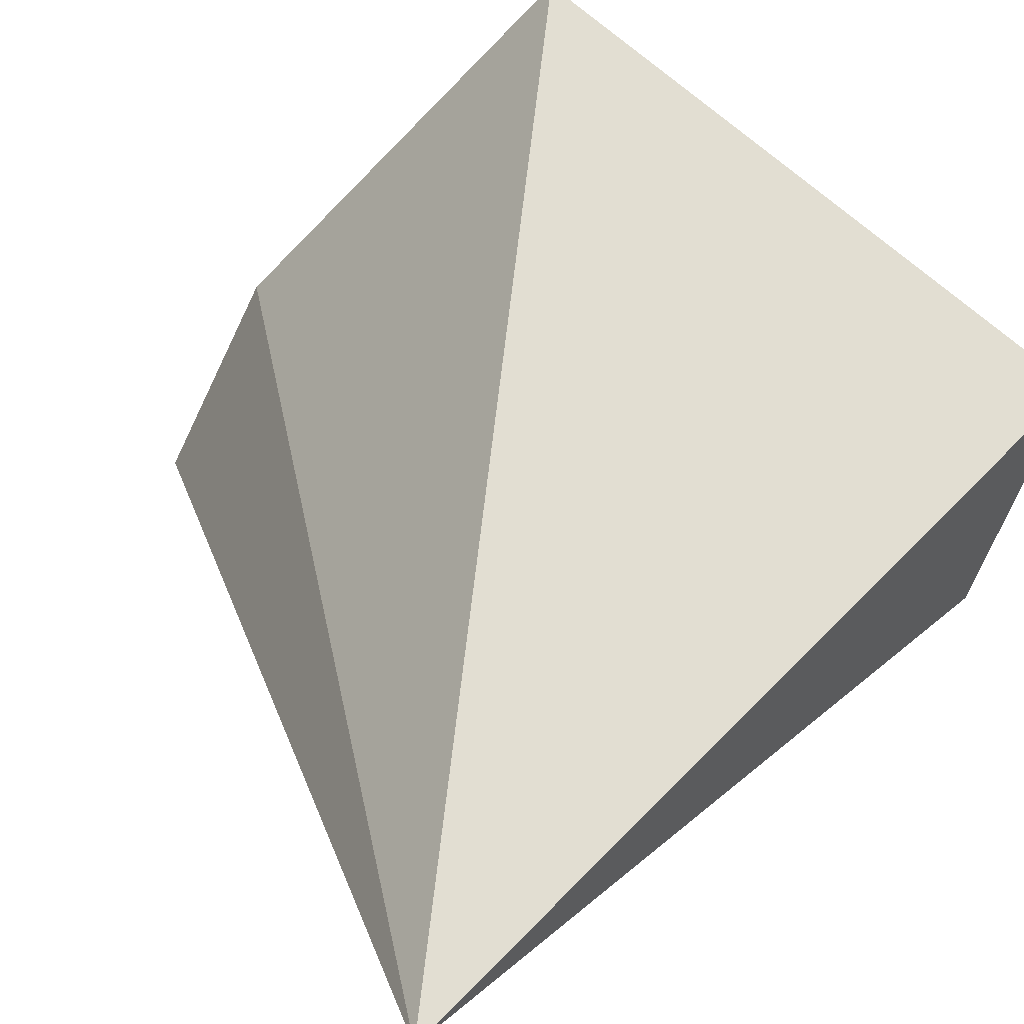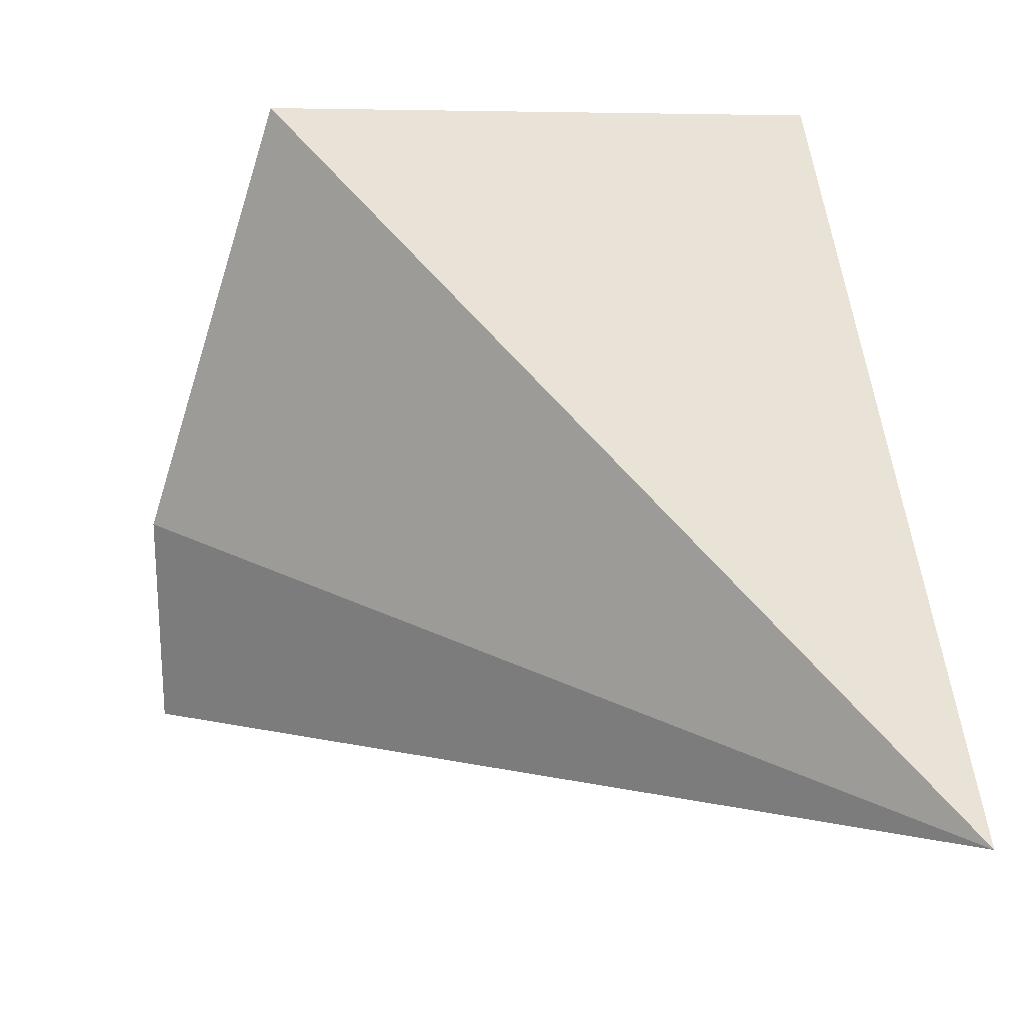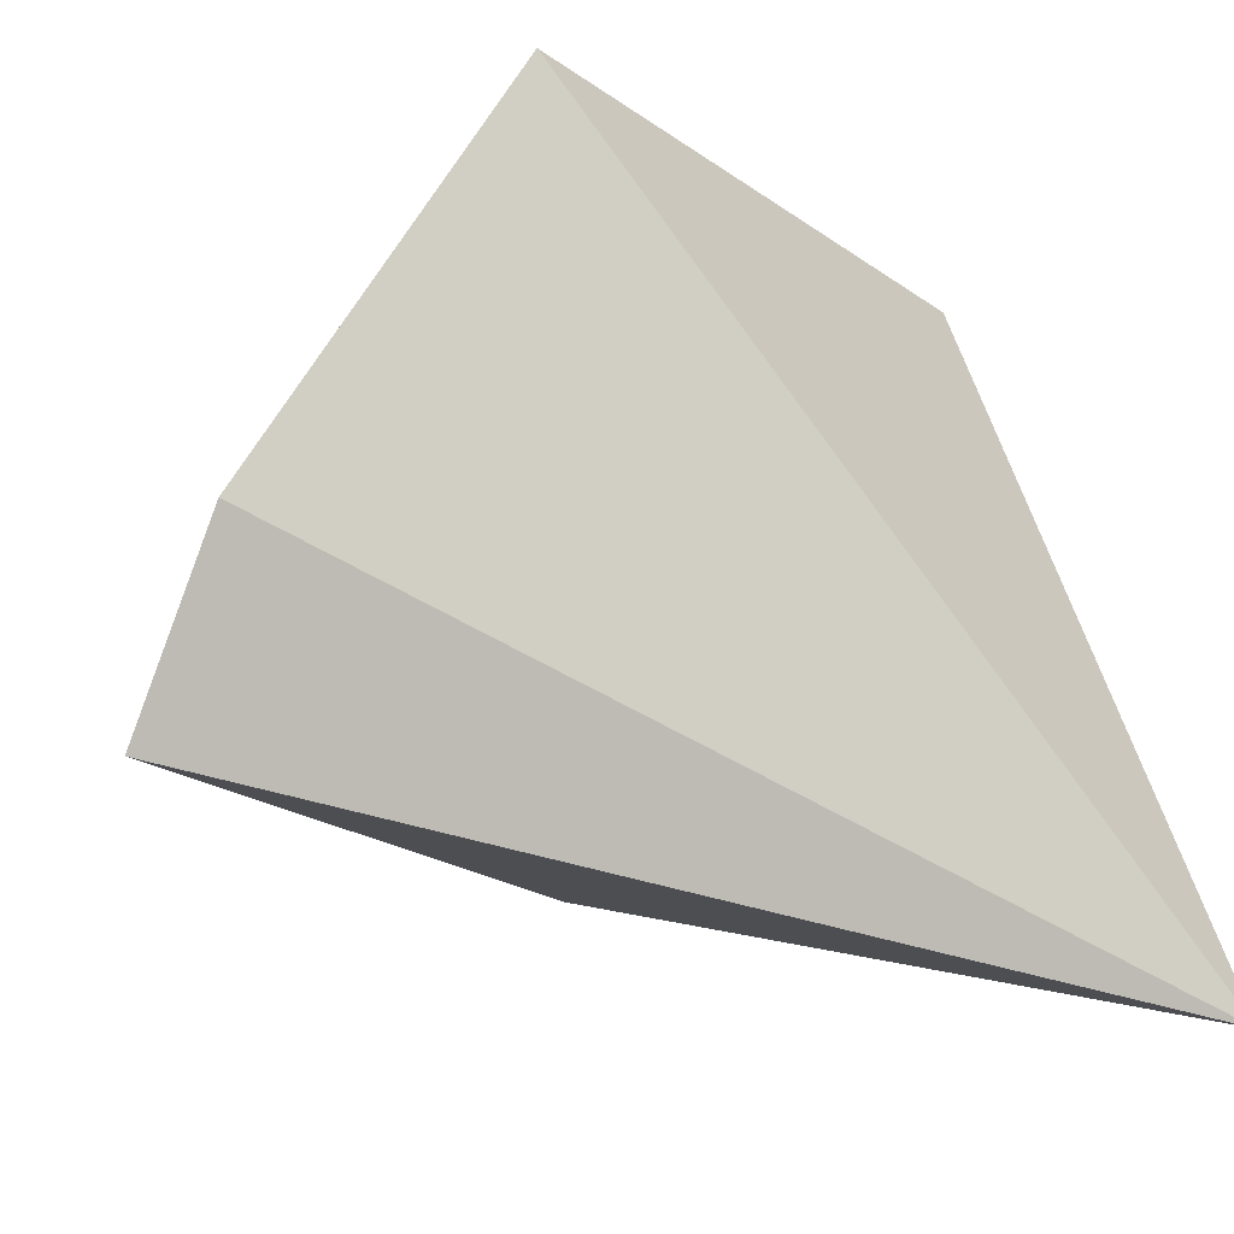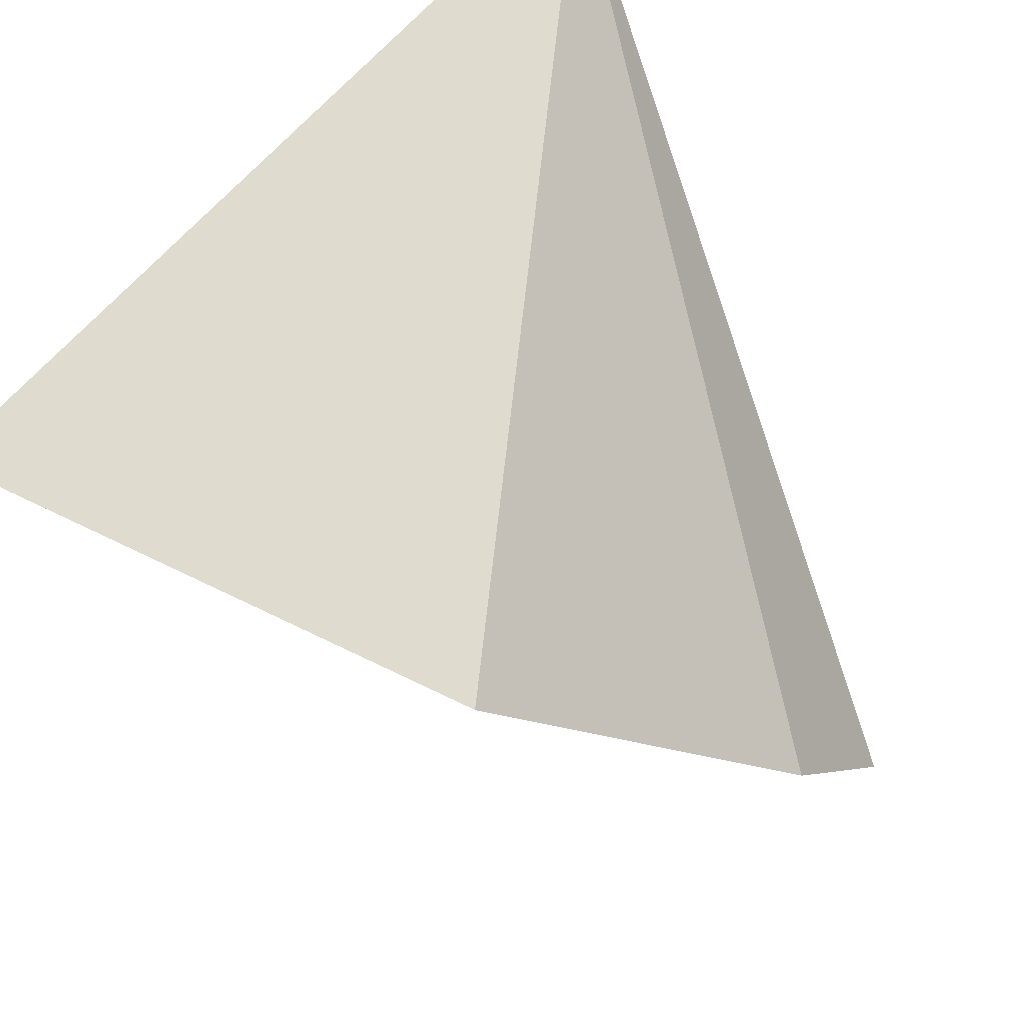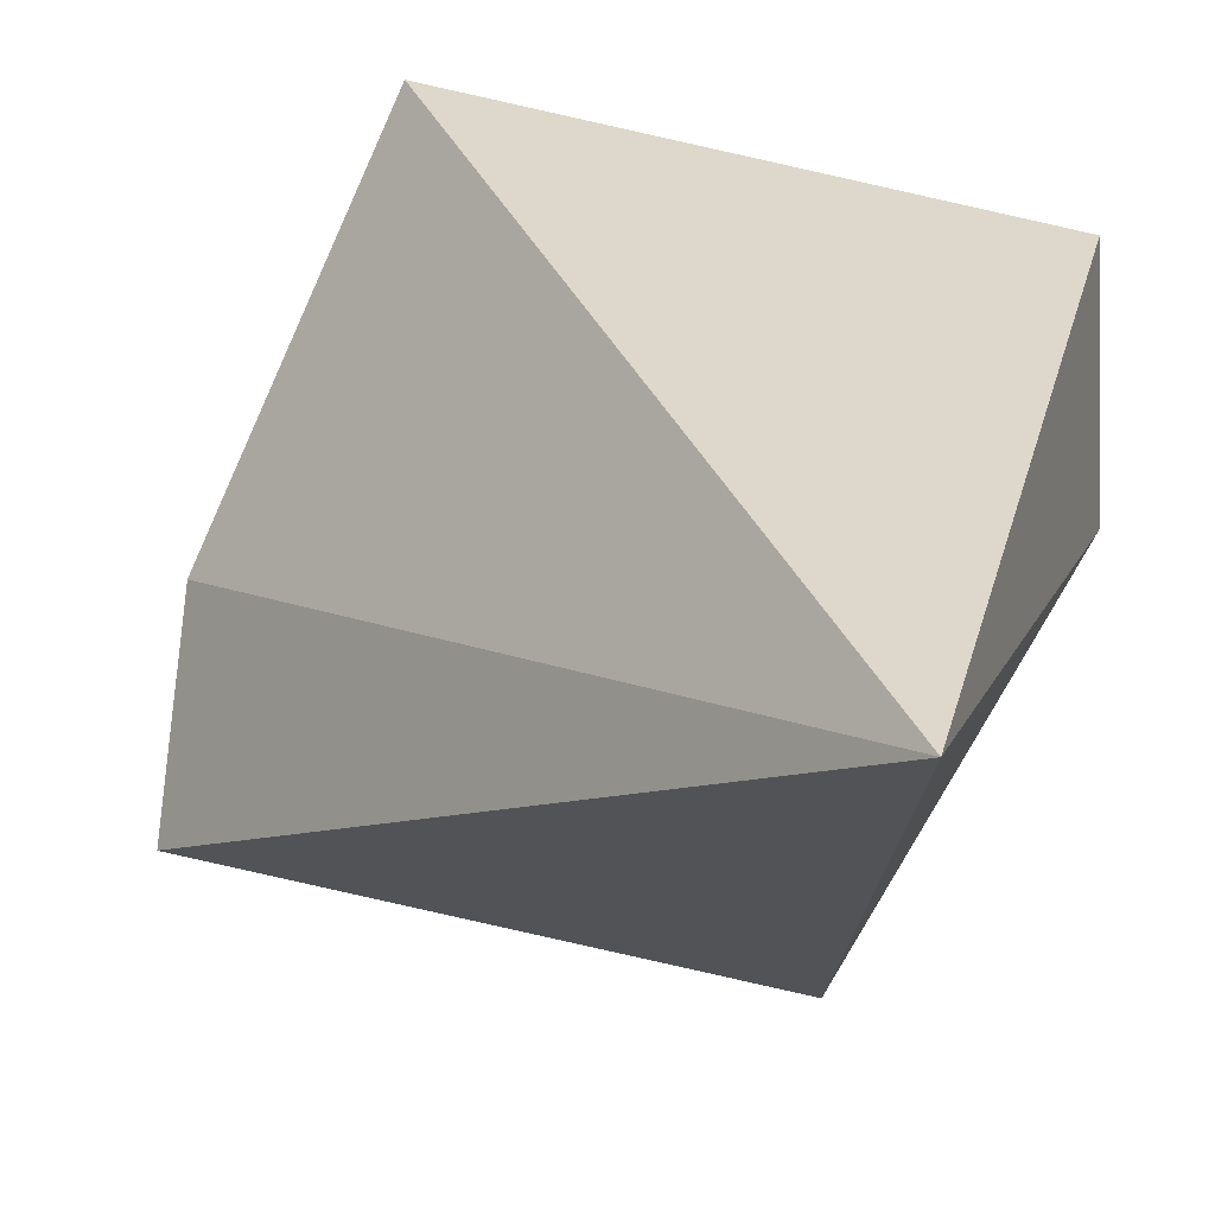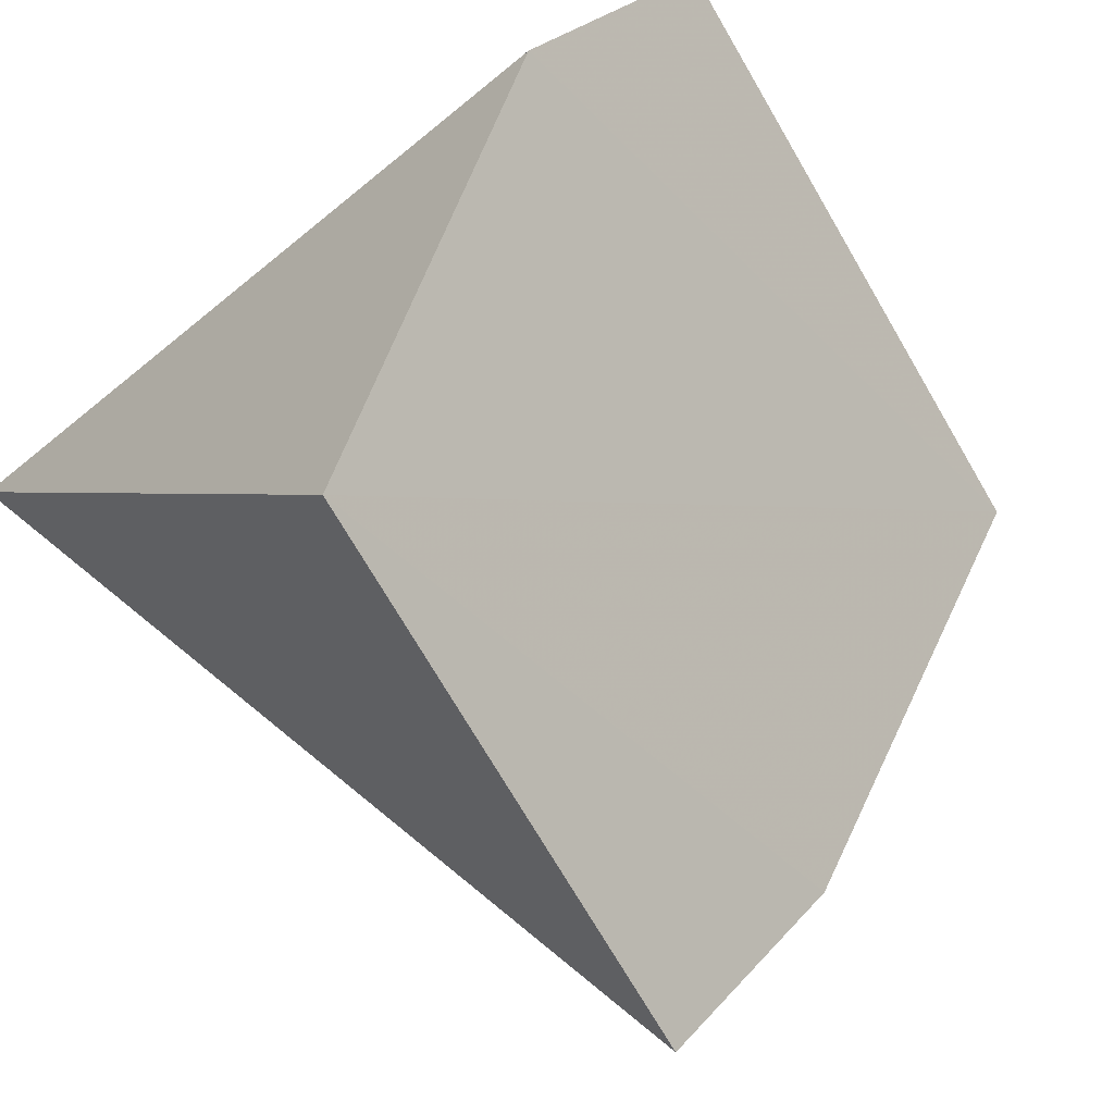
<metadata>
{"format":"obj","ext":"obj","renderer":"f3d","projection":"perspective","resolution":1024,"background":"white","views":[{"elev":69.7,"azim":-131.3,"up":"+Y"},{"elev":-21.5,"azim":168.5,"up":"+Z"},{"elev":-37.5,"azim":140.7,"up":"+Z"},{"elev":49.1,"azim":47.7,"up":"+Y"},{"elev":41.0,"azim":-160.0,"up":"+Y"},{"elev":-77.3,"azim":-47.9,"up":"+Y"}]}
</metadata>
<code>
v -0.01919 0.06356 0.09402
v -0.01774 0.0576 0.08791
v -0.03168 0.06512 0.08027
v -0.01809 0.05602 0.08644
v -0.03115 0.05809 0.09348
v -0.01833 0.05448 0.08498
v -0.02867 0.05247 0.08736
v -0.03012 0.06171 0.09625
f 1 2 3
f 6 3 2
f 7 2 1
f 7 1 5
f 7 6 2
f 7 5 3
f 7 3 6
f 8 5 1
f 8 1 3
f 8 3 5

</code>
